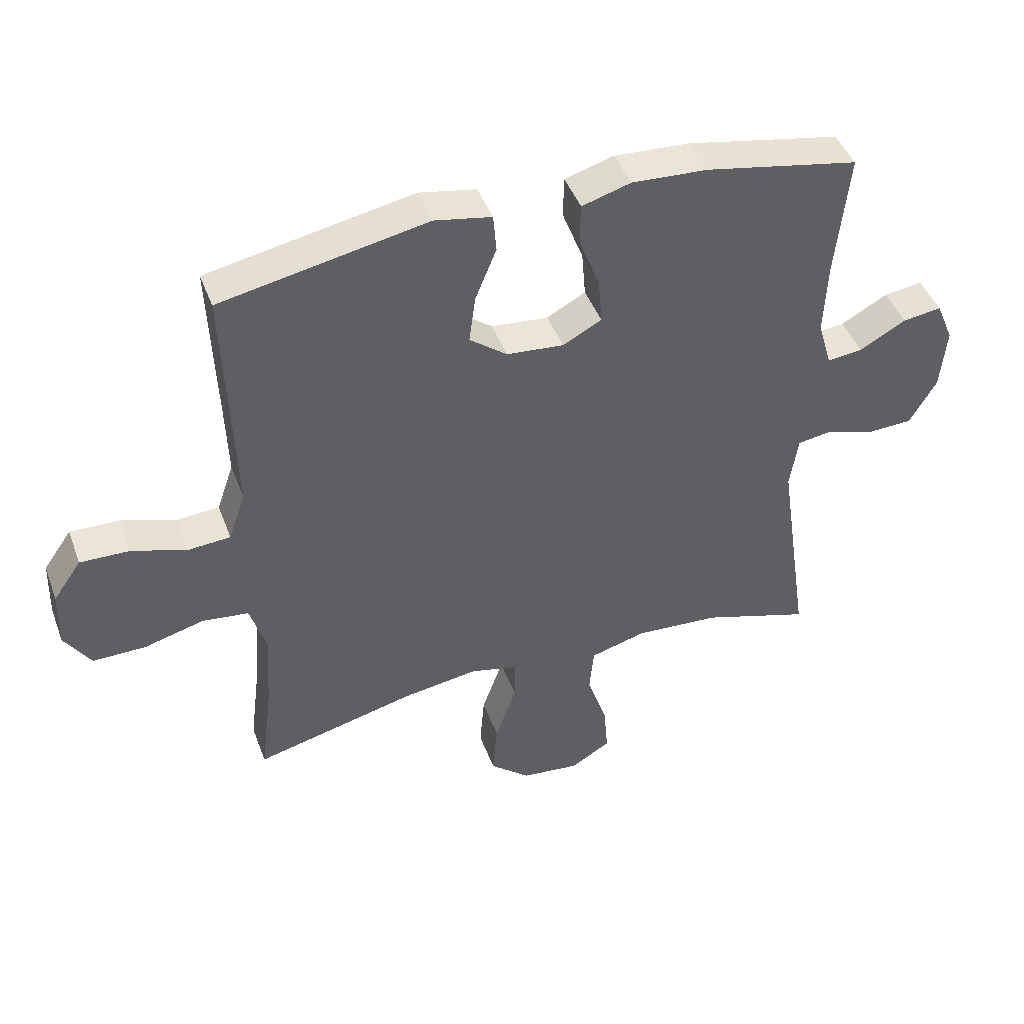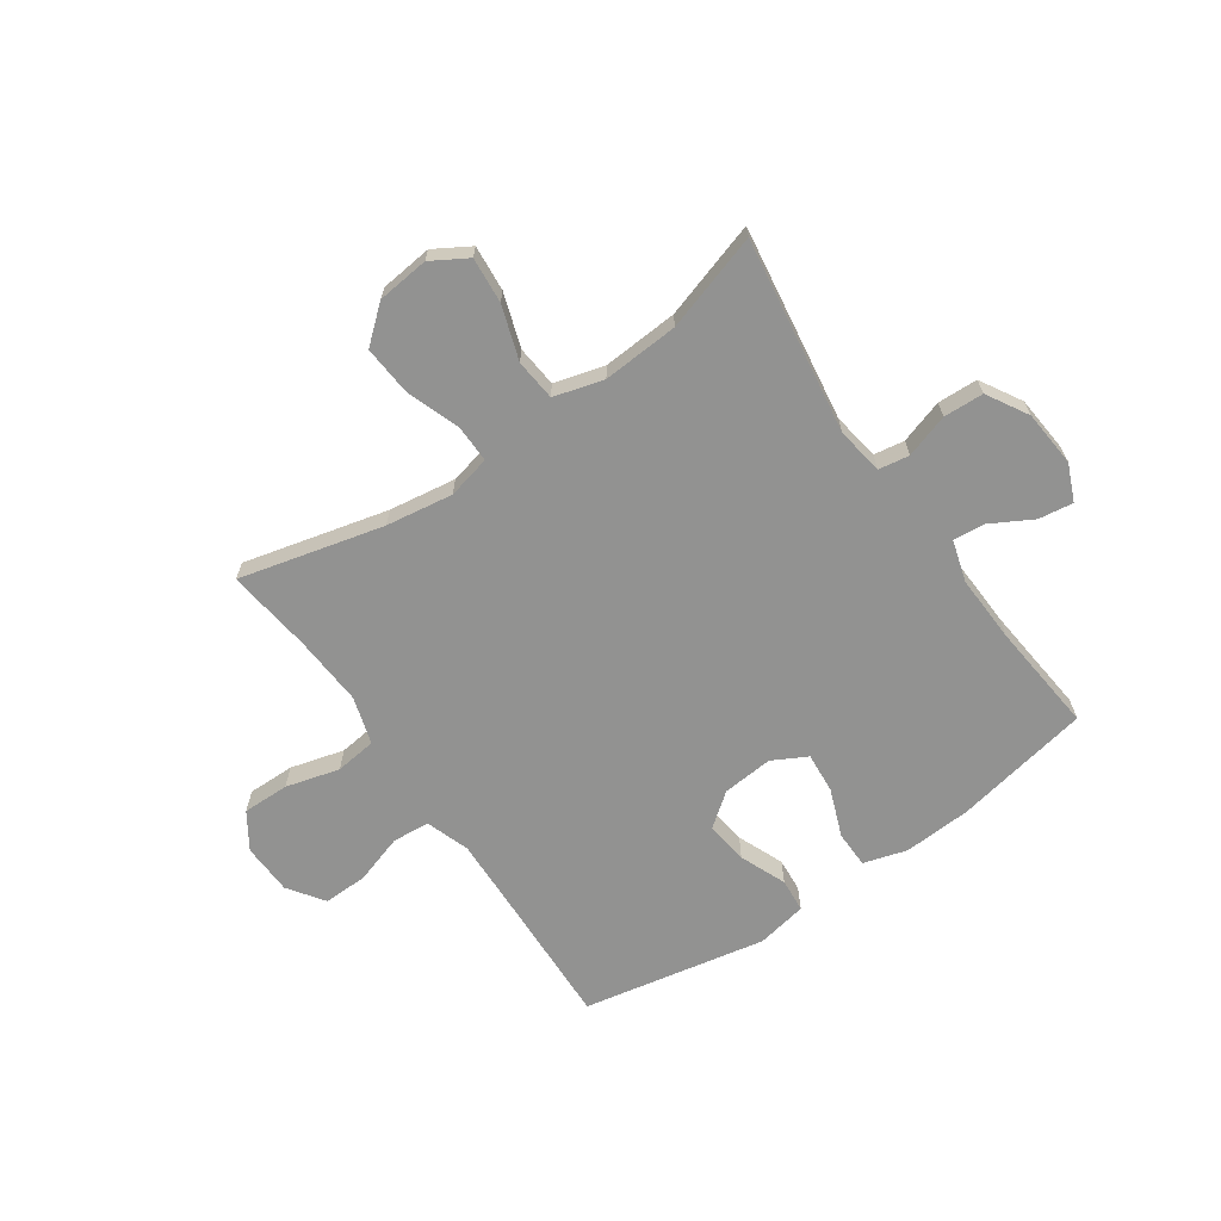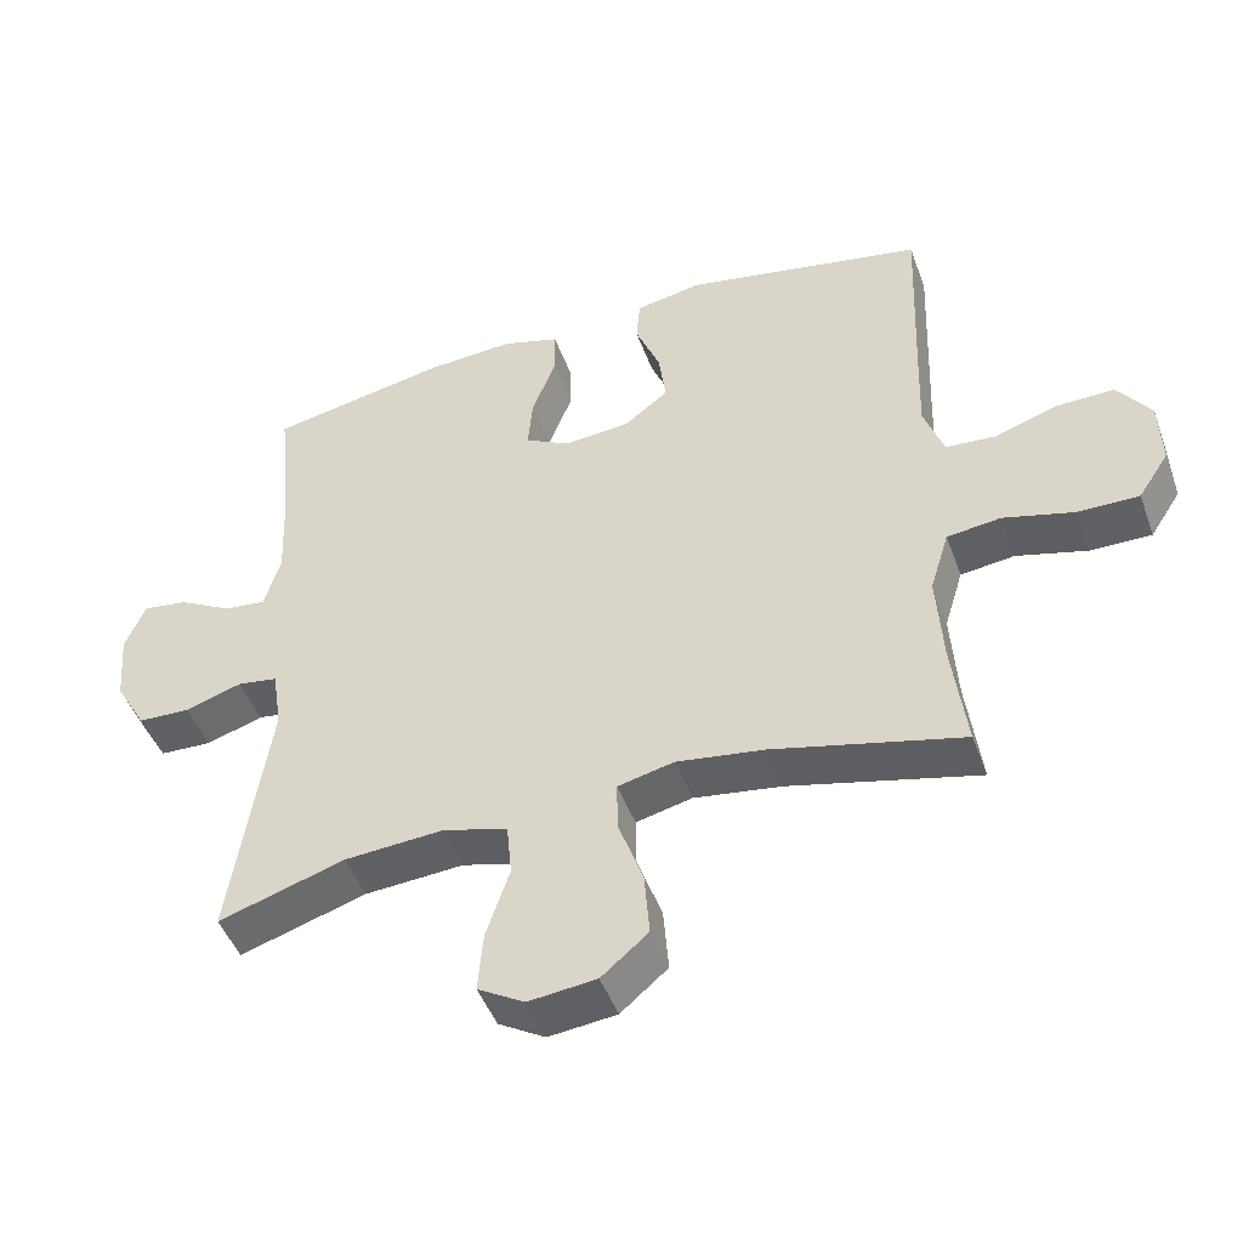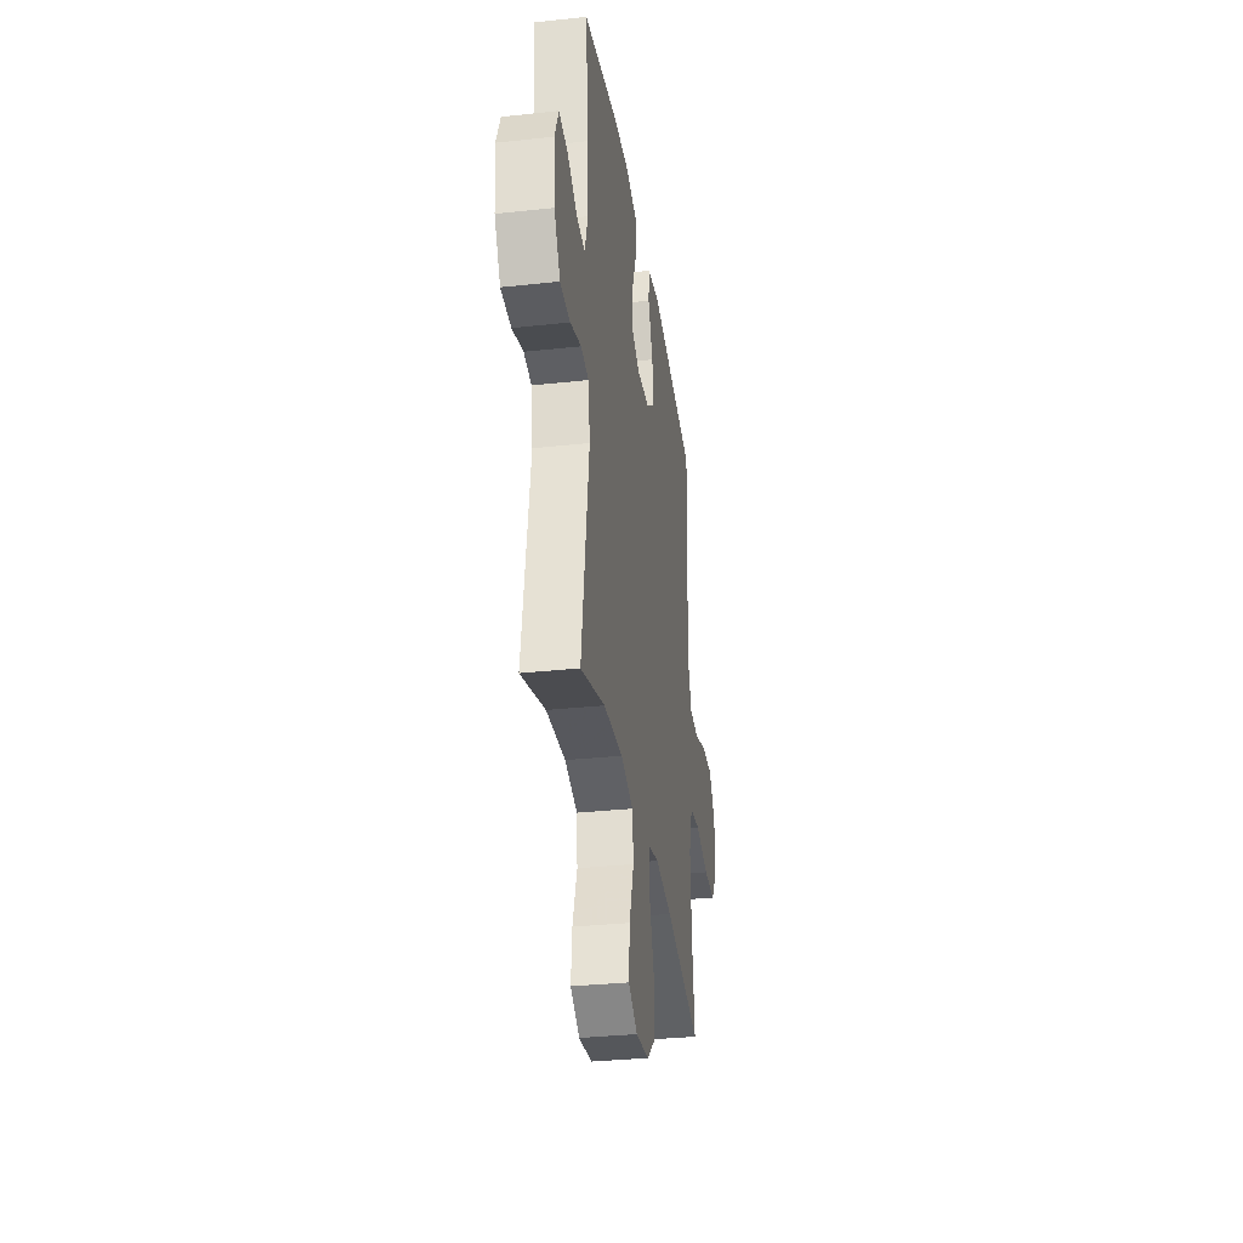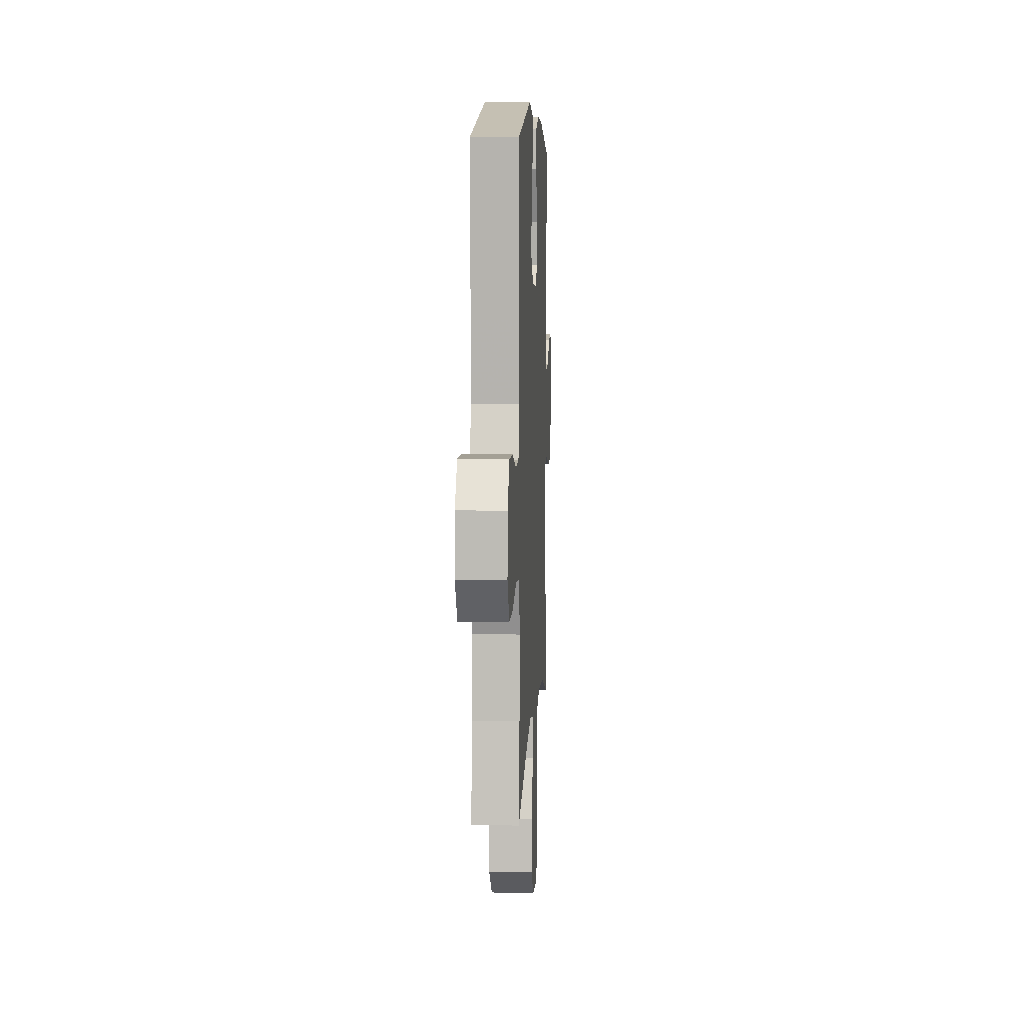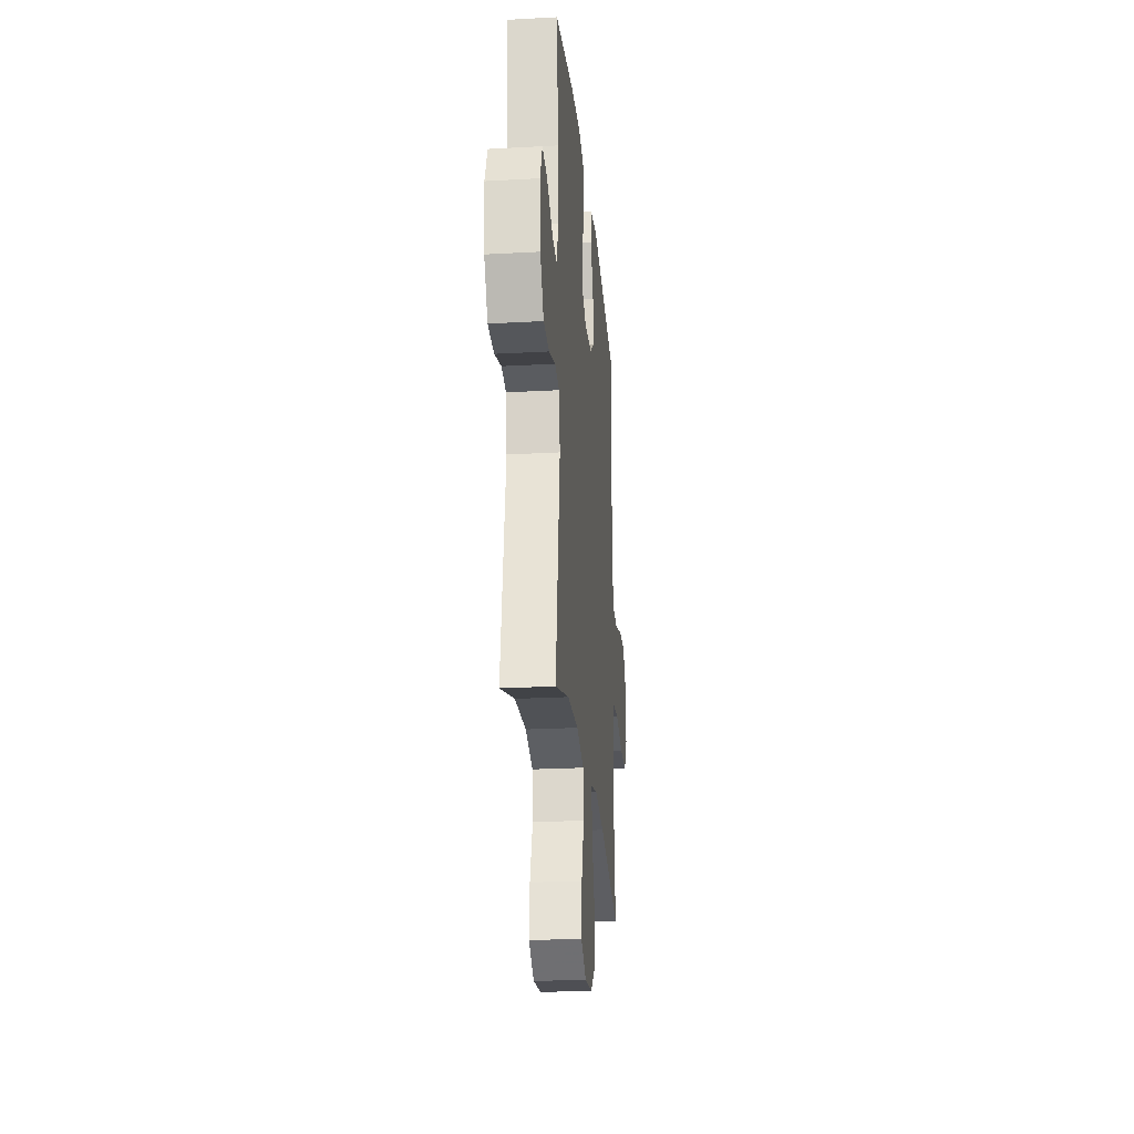
<metadata>
{"format":"obj","ext":"obj","renderer":"f3d","projection":"perspective","resolution":1024,"background":"white","views":[{"elev":44.5,"azim":160.2,"up":"+Z"},{"elev":-66.2,"azim":-145.3,"up":"+Y"},{"elev":-47.0,"azim":19.7,"up":"+Z"},{"elev":-32.6,"azim":-81.4,"up":"+Z"},{"elev":7.2,"azim":93.1,"up":"+Z"},{"elev":-24.4,"azim":-84.8,"up":"+Z"}]}
</metadata>
<code>
v 0.5 0.07 -0.5
v 0.242 0.07 -0.436
v 0.122 0.07 -0.418
v 0.045 0.07 -0.436
v 0.046 0.07 -0.504
v 0.08 0.07 -0.599
v 0.087 0.07 -0.688
v 0.023 0.07 -0.742
v -0.07 0.07 -0.752
v -0.134 0.07 -0.714
v -0.127 0.07 -0.632
v -0.095 0.07 -0.536
v -0.102 0.07 -0.462
v -0.191 0.07 -0.437
v -0.327 0.07 -0.446
v -0.5 0.07 -0.5
v -0.448 0.07 -0.151
v -0.461 0.07 -0.066
v -0.516 0.07 -0.057
v -0.594 0.07 -0.082
v -0.666 0.07 -0.079
v -0.709 0.07 -0.005
v -0.718 0.07 0.096
v -0.69 0.07 0.162
v -0.628 0.07 0.153
v -0.554 0.07 0.112
v -0.497 0.07 0.106
v -0.475 0.07 0.181
v -0.48 0.07 0.302
v -0.5 0.07 0.5
v -0.255 0.07 0.547
v -0.134 0.07 0.554
v -0.056 0.07 0.531
v -0.055 0.07 0.465
v -0.088 0.07 0.379
v -0.094 0.07 0.306
v -0.032 0.07 0.273
v 0.059 0.07 0.281
v 0.119 0.07 0.327
v 0.109 0.07 0.403
v 0.075 0.07 0.486
v 0.08 0.07 0.547
v 0.171 0.07 0.564
v 0.5 0.07 0.5
v 0.49 0.07 0.24
v 0.486 0.07 0.12
v 0.513 0.07 0.042
v 0.58 0.07 0.037
v 0.668 0.07 0.065
v 0.747 0.07 0.067
v 0.792 0.07 0.003
v 0.795 0.07 -0.089
v 0.753 0.07 -0.153
v 0.669 0.07 -0.152
v 0.573 0.07 -0.126
v 0.499 0.07 -0.135
v 0.473 0.07 -0.22
v 0.481 0.07 -0.348
v 0.5 0 -0.5
v 0.242 0 -0.436
v 0.122 0 -0.418
v 0.045 0 -0.436
v 0.046 0 -0.504
v 0.08 0 -0.599
v 0.087 0 -0.688
v 0.023 0 -0.742
v -0.07 0 -0.752
v -0.134 0 -0.714
v -0.127 0 -0.632
v -0.095 0 -0.536
v -0.102 0 -0.462
v -0.191 0 -0.437
v -0.327 0 -0.446
v -0.5 0 -0.5
v -0.448 0 -0.151
v -0.461 0 -0.066
v -0.516 0 -0.057
v -0.594 0 -0.082
v -0.666 0 -0.079
v -0.709 0 -0.005
v -0.718 0 0.096
v -0.69 0 0.162
v -0.628 0 0.153
v -0.554 0 0.112
v -0.497 0 0.106
v -0.475 0 0.181
v -0.48 0 0.302
v -0.5 0 0.5
v -0.255 0 0.547
v -0.134 0 0.554
v -0.056 0 0.531
v -0.055 0 0.465
v -0.088 0 0.379
v -0.094 0 0.306
v -0.032 0 0.273
v 0.059 0 0.281
v 0.119 0 0.327
v 0.109 0 0.403
v 0.075 0 0.486
v 0.08 0 0.547
v 0.171 0 0.564
v 0.5 0 0.5
v 0.49 0 0.24
v 0.486 0 0.12
v 0.513 0 0.042
v 0.58 0 0.037
v 0.668 0 0.065
v 0.747 0 0.067
v 0.792 0 0.003
v 0.795 0 -0.089
v 0.753 0 -0.153
v 0.669 0 -0.152
v 0.573 0 -0.126
v 0.499 0 -0.135
v 0.473 0 -0.22
v 0.481 0 -0.348
f 52 53 54 55
f 52 55 56
f 51 52 56
f 48 49 50 51
f 47 48 51 56
f 46 47 56 57
f 42 43 44 45
f 40 41 42 45
f 39 40 45 46
f 38 39 46 57
f 32 33 34 35
f 32 35 36
f 29 30 31 32
f 28 29 32 36
f 27 28 36 37
f 23 24 25 26
f 23 26 27
f 22 23 27
f 19 20 21 22
f 18 19 22 27
f 15 16 17
f 14 15 17 18
f 13 14 18 27
f 9 10 11 12
f 9 12 13
f 8 9 13
f 5 6 7 8
f 4 5 8 13
f 3 4 13 27
f 58 1 2
f 37 38 57 58
f 27 37 58
f 2 3 27 58
f 113 112 111 110
f 114 113 110
f 114 110 109
f 109 108 107 106
f 114 109 106 105
f 115 114 105 104
f 103 102 101 100
f 103 100 99 98
f 104 103 98 97
f 115 104 97 96
f 93 92 91 90
f 94 93 90
f 90 89 88 87
f 94 90 87 86
f 95 94 86 85
f 84 83 82 81
f 85 84 81
f 85 81 80
f 80 79 78 77
f 85 80 77 76
f 75 74 73
f 76 75 73 72
f 85 76 72 71
f 70 69 68 67
f 71 70 67
f 71 67 66
f 66 65 64 63
f 71 66 63 62
f 85 71 62 61
f 60 59 116
f 116 115 96 95
f 116 95 85
f 116 85 61 60
f 1 59 60 2
f 2 60 61 3
f 3 61 62 4
f 4 62 63 5
f 5 63 64 6
f 6 64 65 7
f 7 65 66 8
f 8 66 67 9
f 9 67 68 10
f 10 68 69 11
f 11 69 70 12
f 12 70 71 13
f 13 71 72 14
f 14 72 73 15
f 15 73 74 16
f 16 74 75 17
f 17 75 76 18
f 18 76 77 19
f 19 77 78 20
f 20 78 79 21
f 21 79 80 22
f 22 80 81 23
f 23 81 82 24
f 24 82 83 25
f 25 83 84 26
f 26 84 85 27
f 27 85 86 28
f 28 86 87 29
f 29 87 88 30
f 30 88 89 31
f 31 89 90 32
f 32 90 91 33
f 33 91 92 34
f 34 92 93 35
f 35 93 94 36
f 36 94 95 37
f 37 95 96 38
f 38 96 97 39
f 39 97 98 40
f 40 98 99 41
f 41 99 100 42
f 42 100 101 43
f 43 101 102 44
f 44 102 103 45
f 45 103 104 46
f 46 104 105 47
f 47 105 106 48
f 48 106 107 49
f 49 107 108 50
f 50 108 109 51
f 51 109 110 52
f 52 110 111 53
f 53 111 112 54
f 54 112 113 55
f 55 113 114 56
f 56 114 115 57
f 57 115 116 58
f 58 116 59 1

</code>
